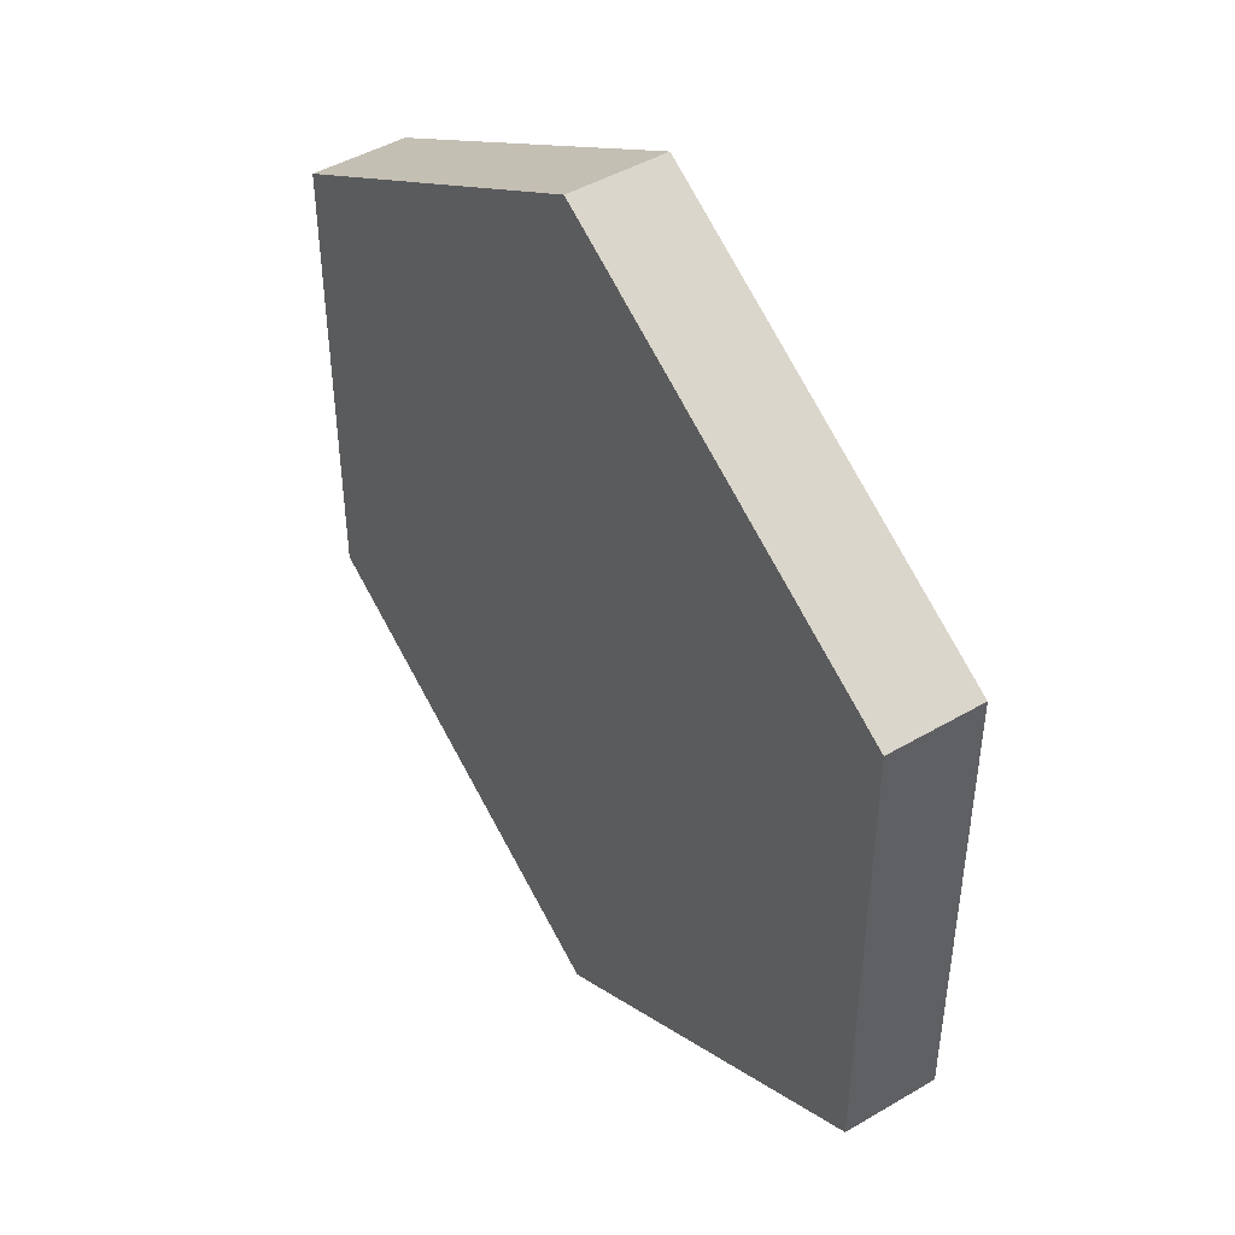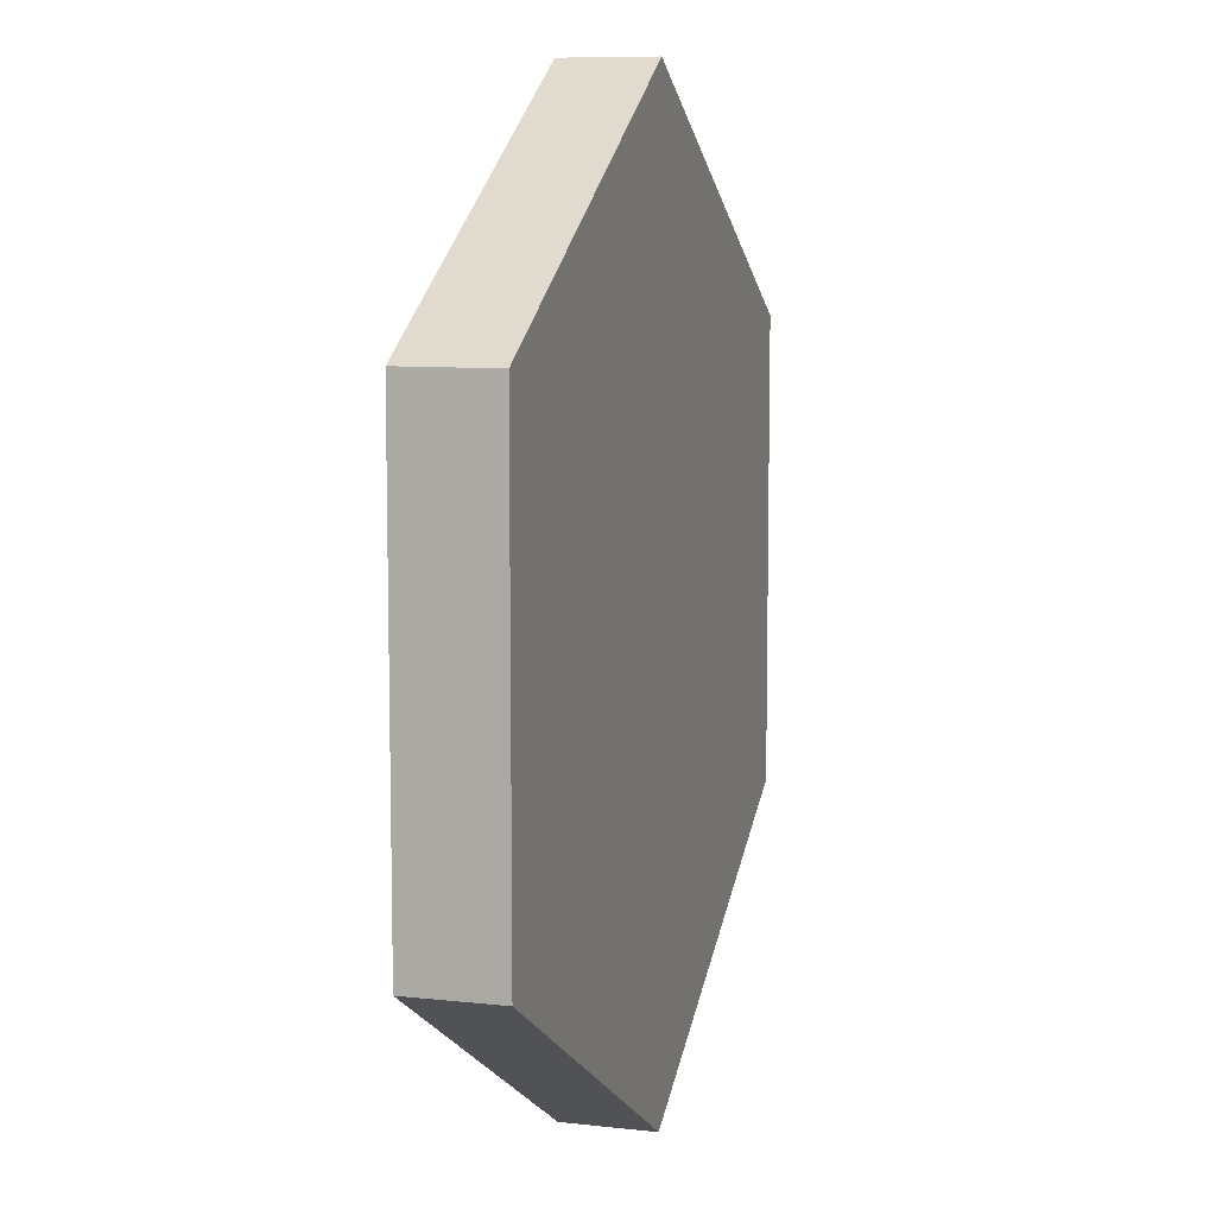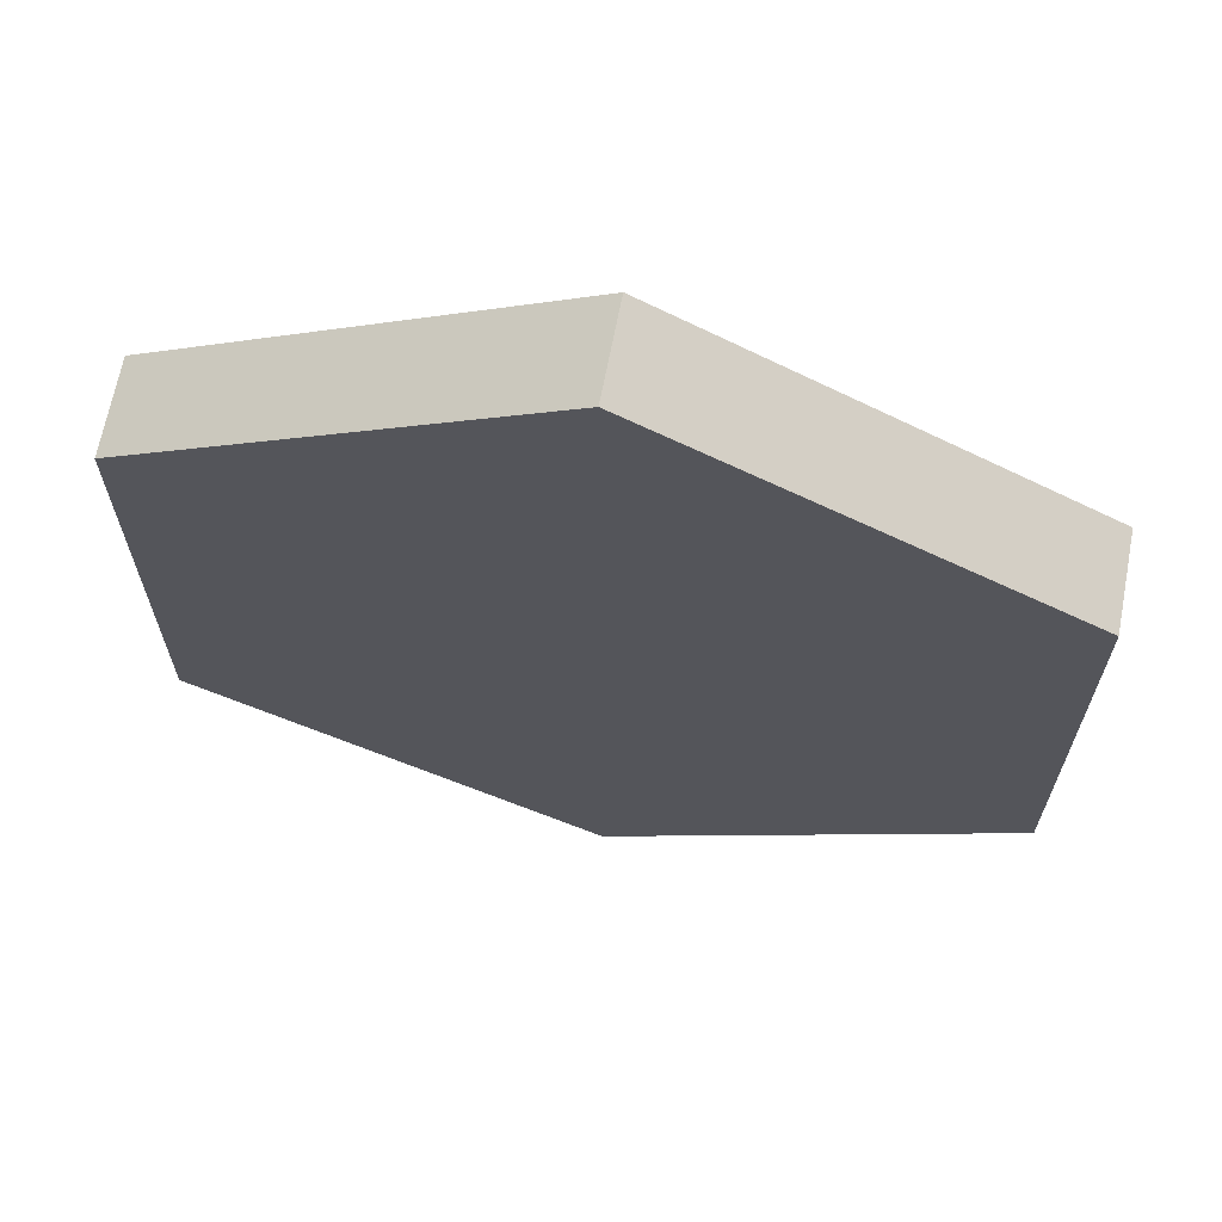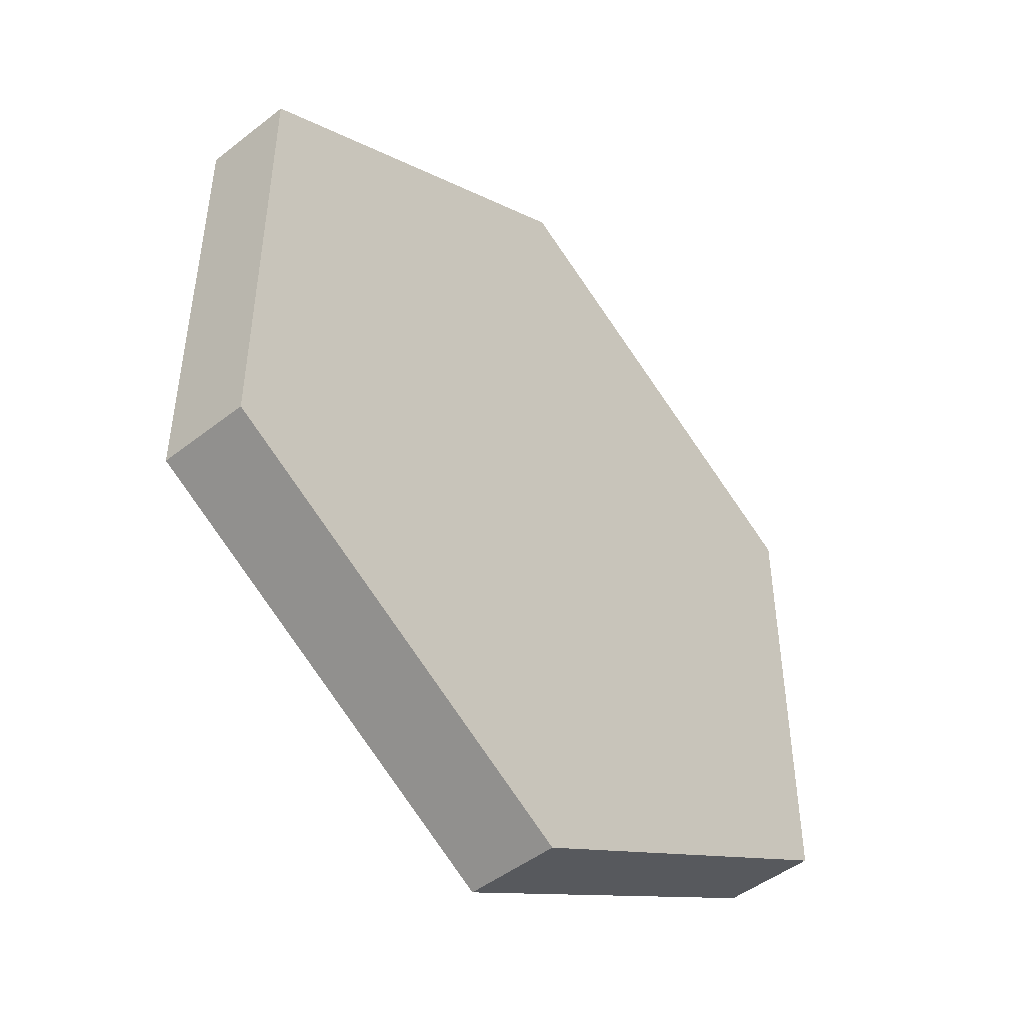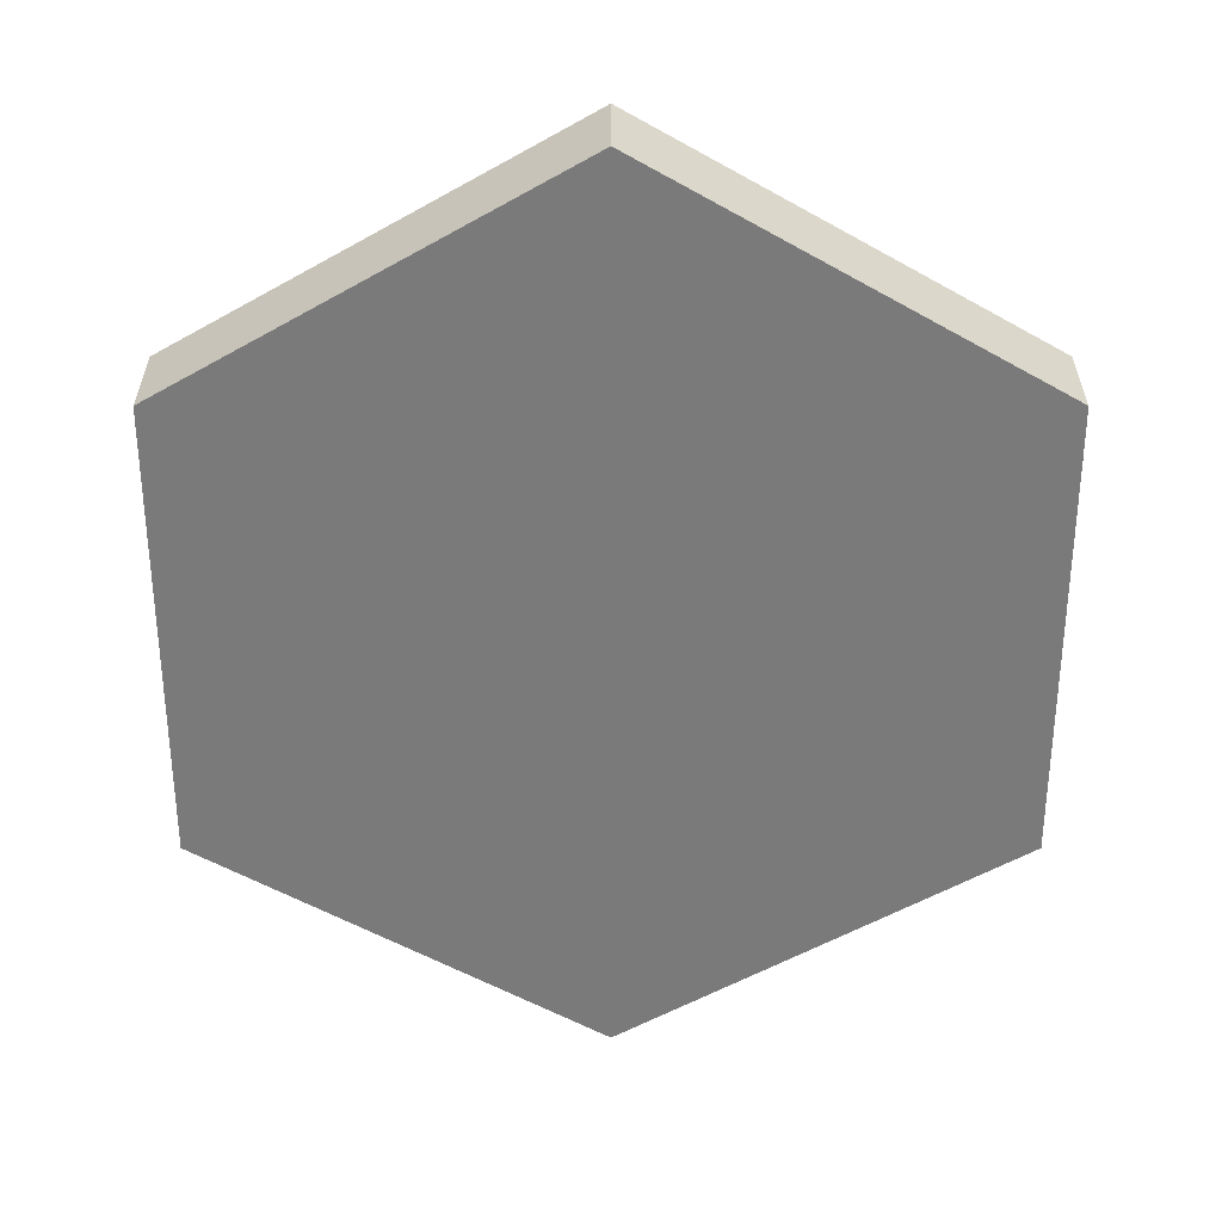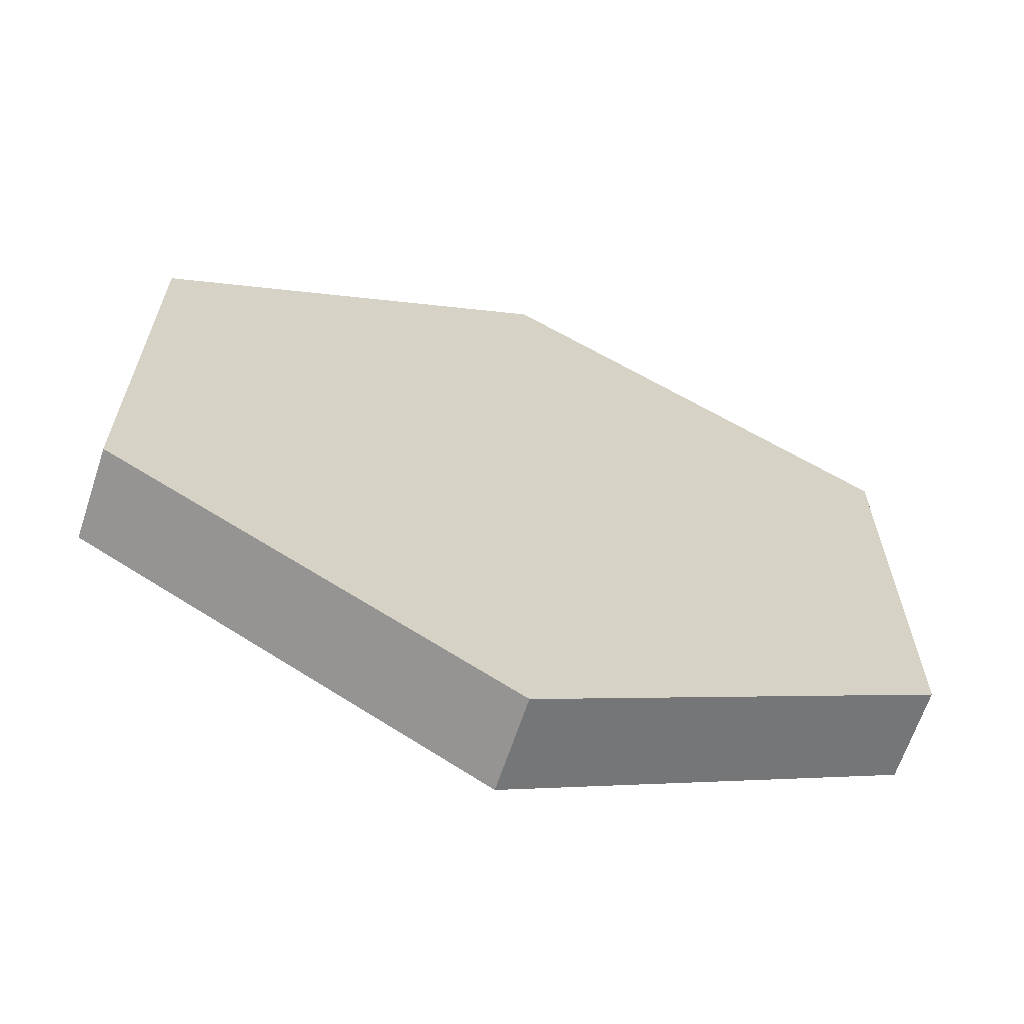
<metadata>
{"format":"obj","ext":"obj","renderer":"f3d","projection":"perspective","resolution":1024,"background":"white","views":[{"elev":45.9,"azim":-123.9,"up":"+Z"},{"elev":8.8,"azim":106.5,"up":"+Z"},{"elev":66.7,"azim":-169.2,"up":"+Z"},{"elev":-47.7,"azim":-48.7,"up":"+Z"},{"elev":-58.1,"azim":120.0,"up":"+Y"},{"elev":-65.1,"azim":-18.3,"up":"+Z"}]}
</metadata>
<code>
o Cylinder
v 0 -0.1 -1
v 0 0.1 -1
v 0.866 0.1 -0.5
v 0.866 -0.1 -0.5
v 0.866 0.1 0.5
v 0.866 -0.1 0.5
v 0 0.1 1
v 0 -0.1 1
v -0.866 0.1 0.5
v -0.866 -0.1 0.5
v -0.866 0.1 -0.5
v -0.866 -0.1 -0.5
f 2 4 1
f 3 6 4
f 5 8 6
f 7 10 8
f 9 7 5
f 9 12 10
f 11 1 12
f 10 12 4
f 2 3 4
f 3 5 6
f 5 7 8
f 7 9 10
f 5 3 9
f 3 2 9
f 2 11 9
f 9 11 12
f 11 2 1
f 12 1 4
f 4 6 8
f 8 10 4

</code>
